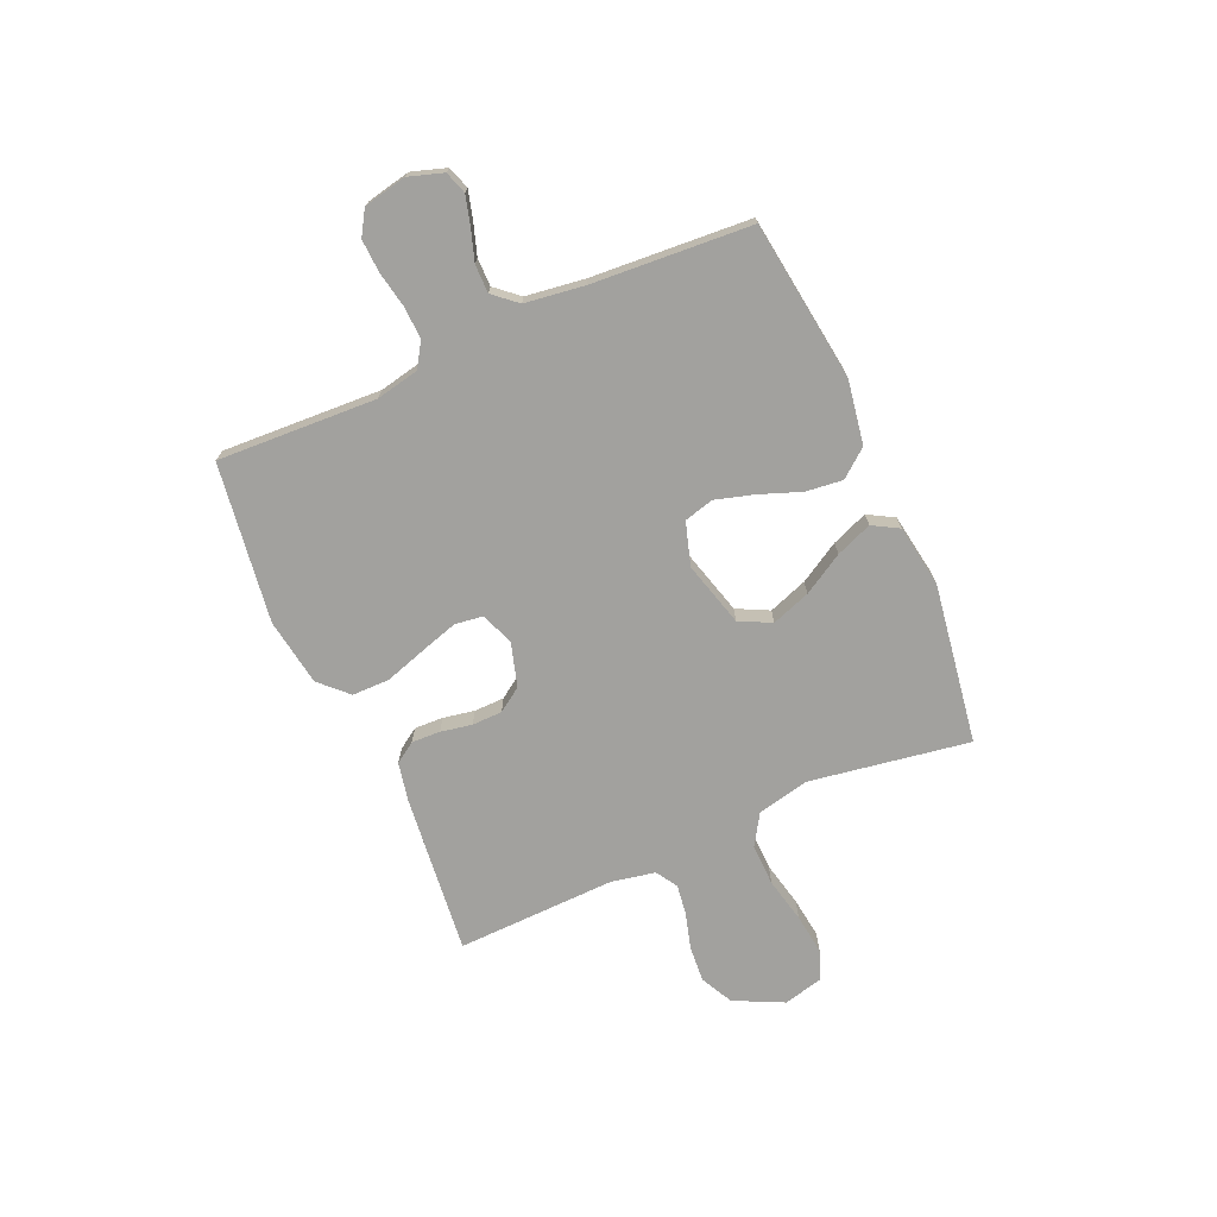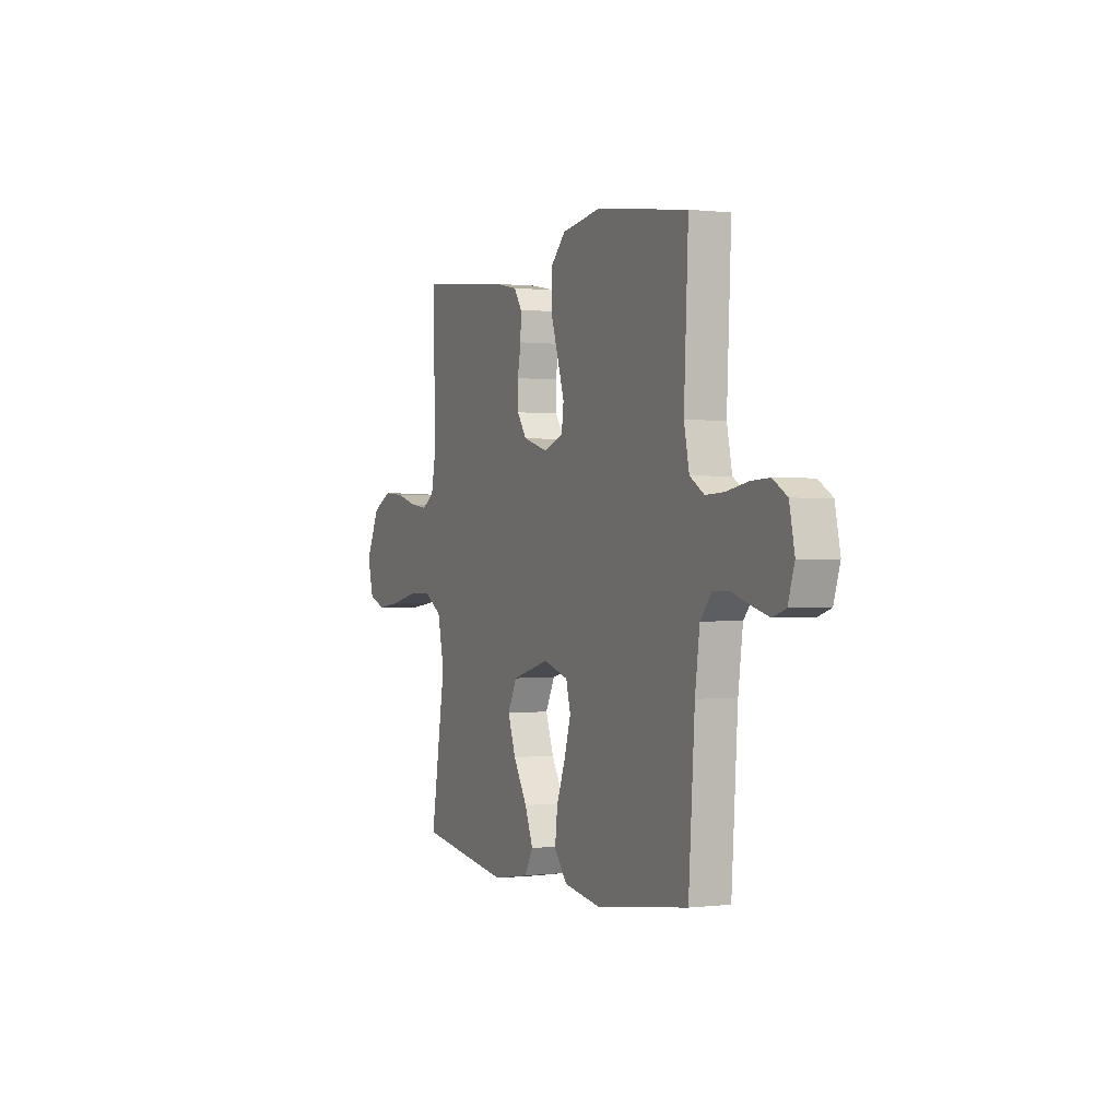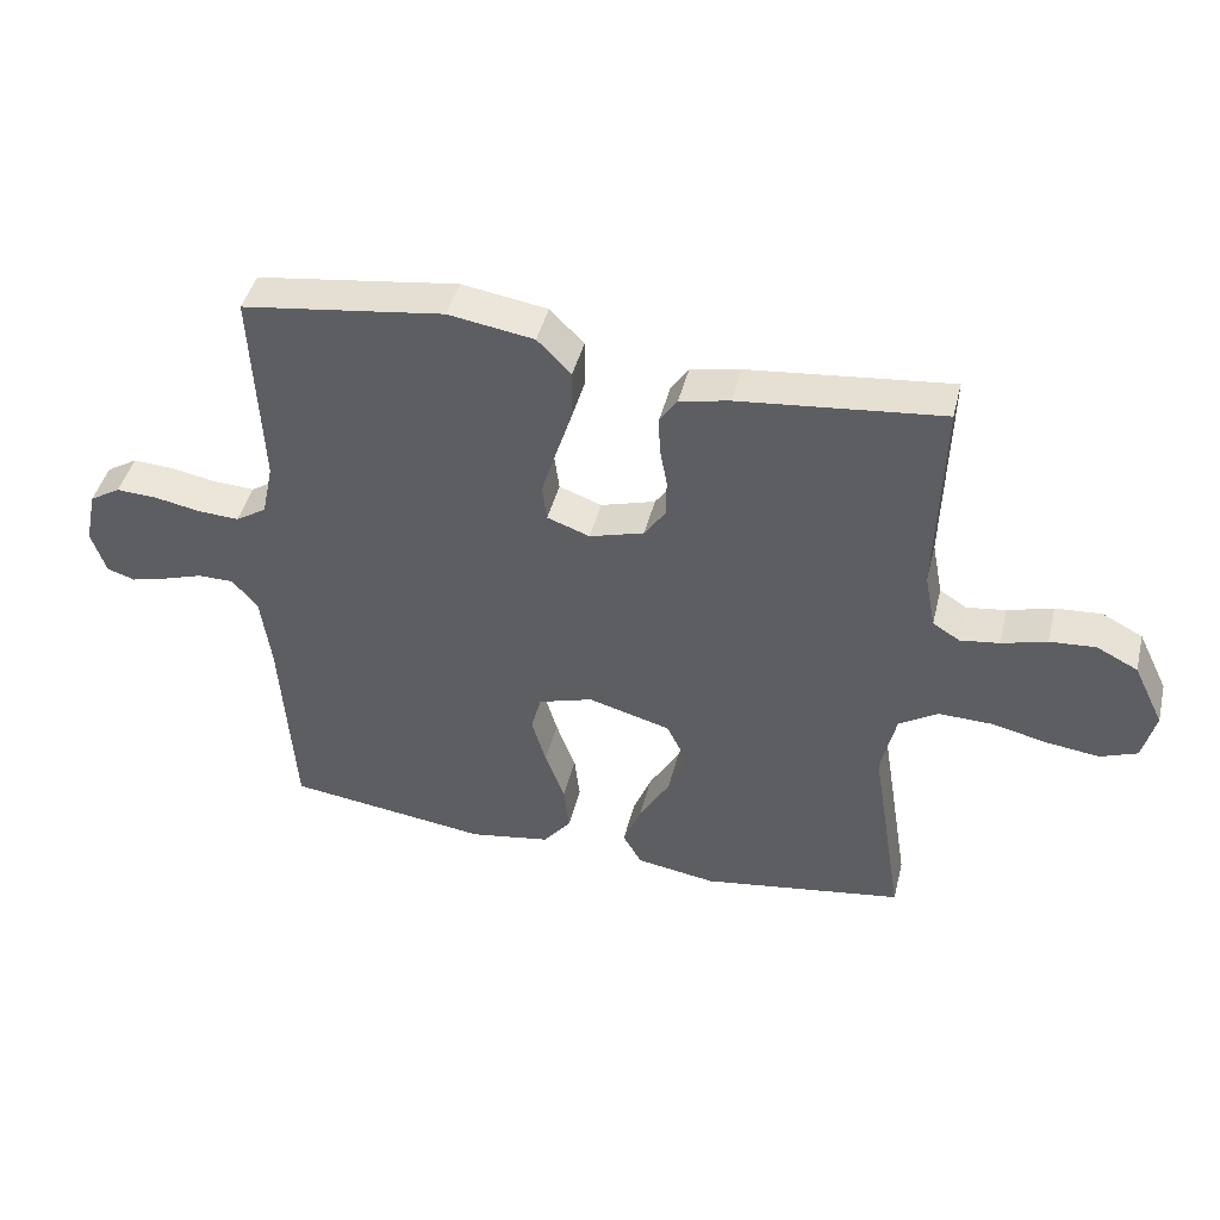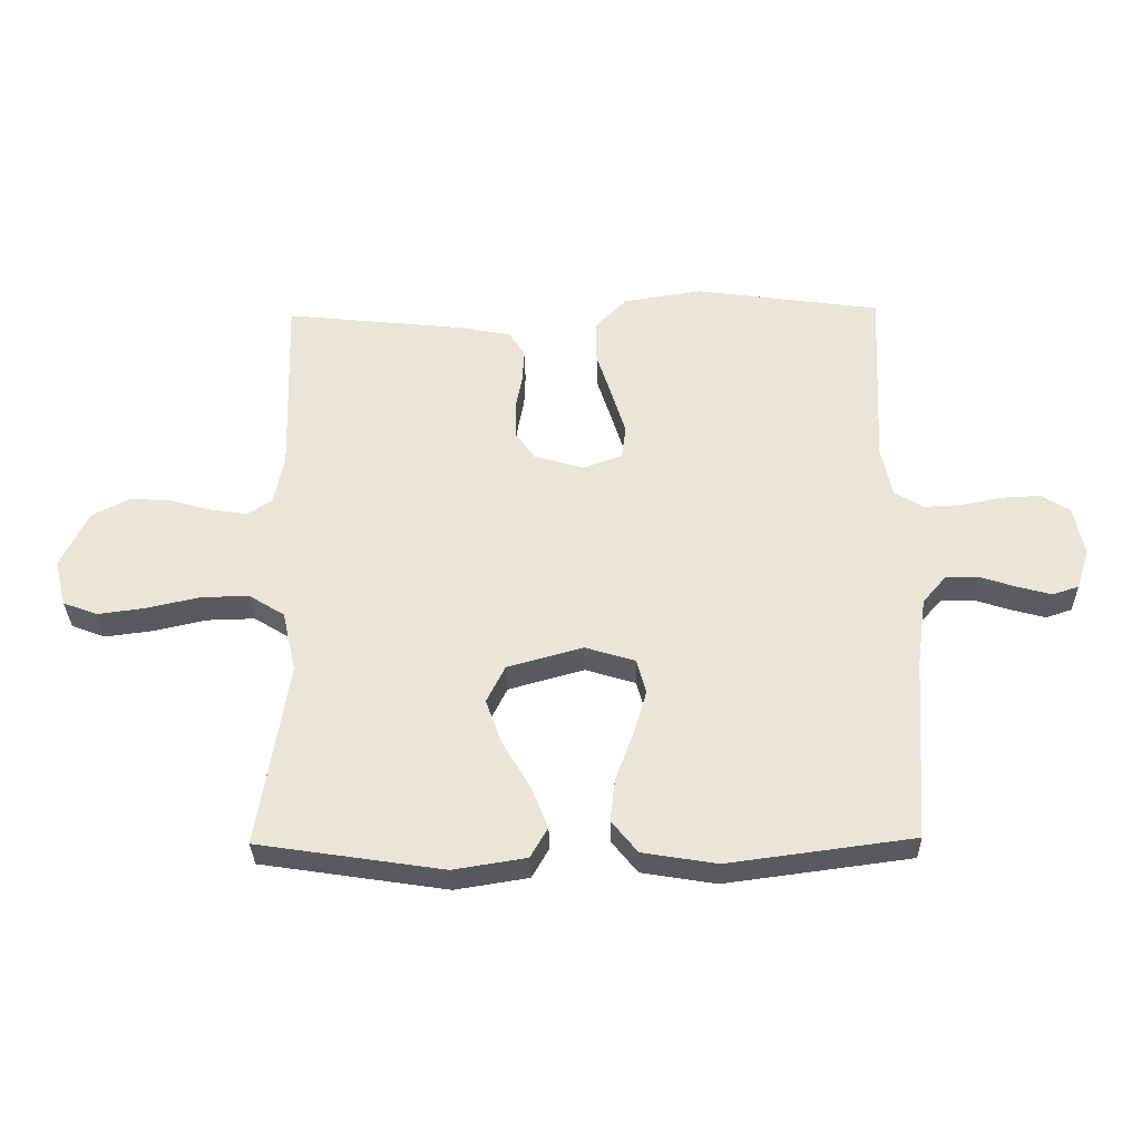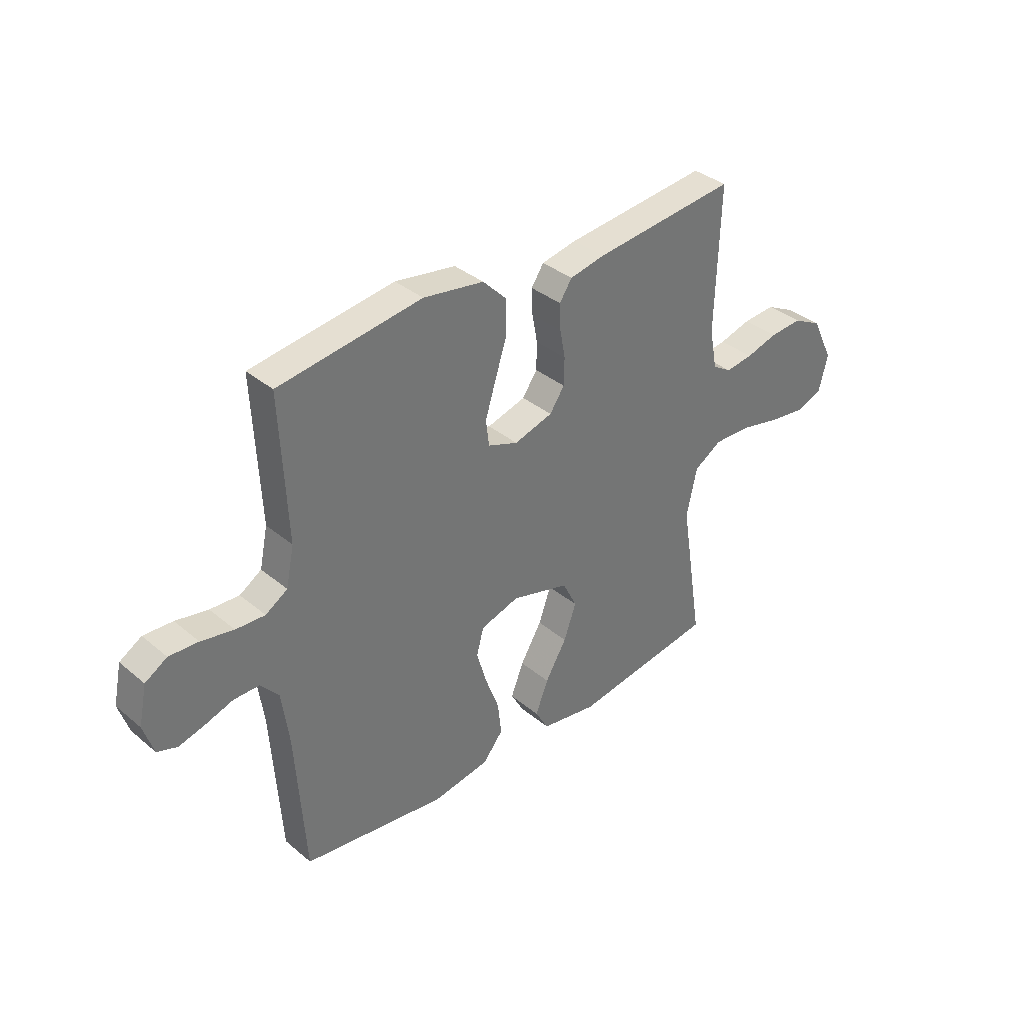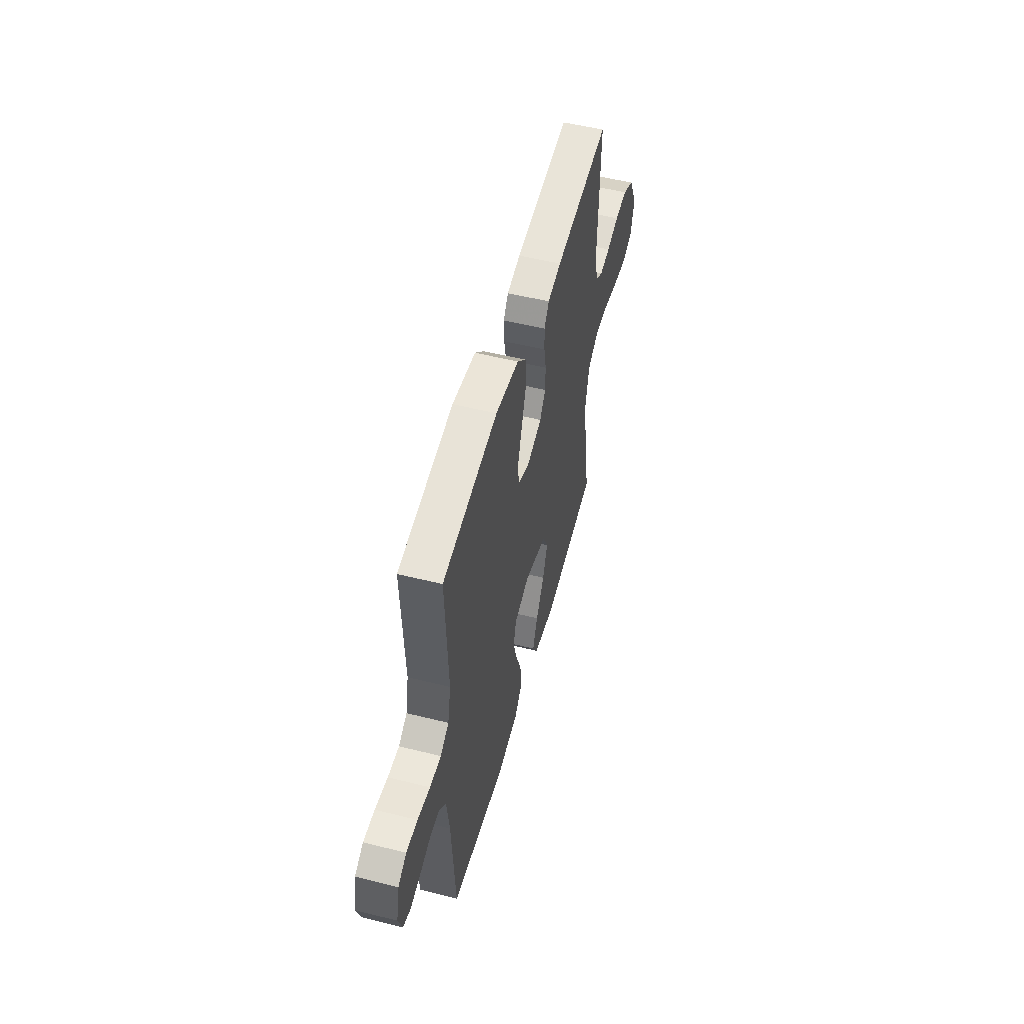
<metadata>
{"format":"obj","ext":"obj","renderer":"f3d","projection":"perspective","resolution":1024,"background":"white","views":[{"elev":-72.0,"azim":113.7,"up":"+Y"},{"elev":0.1,"azim":65.5,"up":"+Z"},{"elev":44.2,"azim":-166.2,"up":"+Z"},{"elev":-32.4,"azim":1.2,"up":"+Z"},{"elev":35.8,"azim":137.5,"up":"+Z"},{"elev":52.8,"azim":105.0,"up":"+Z"}]}
</metadata>
<code>
v -0.5 0.07 0.5
v -0.2 0.07 0.468
v -0.126 0.07 0.453
v -0.1 0.07 0.414
v -0.102 0.07 0.36
v -0.113 0.07 0.301
v -0.112 0.07 0.244
v -0.081 0.07 0.199
v 0 0.07 0.175
v 0.063 0.07 0.198
v 0.07 0.07 0.252
v 0.048 0.07 0.323
v 0.023 0.07 0.4
v 0.023 0.07 0.471
v 0.073 0.07 0.522
v 0.2 0.07 0.542
v 0.5 0.07 0.5
v 0.486 0.07 0.2
v 0.503 0.07 0.119
v 0.549 0.07 0.09
v 0.61 0.07 0.093
v 0.678 0.07 0.106
v 0.739 0.07 0.109
v 0.785 0.07 0.081
v 0.802 0.07 0
v 0.781 0.07 -0.065
v 0.739 0.07 -0.079
v 0.684 0.07 -0.064
v 0.626 0.07 -0.045
v 0.573 0.07 -0.045
v 0.535 0.07 -0.089
v 0.52 0.07 -0.2
v 0.5 0.07 -0.5
v 0.2 0.07 -0.54
v 0.08 0.07 -0.52
v 0.038 0.07 -0.468
v 0.046 0.07 -0.398
v 0.075 0.07 -0.32
v 0.096 0.07 -0.248
v 0.081 0.07 -0.192
v 0 0.07 -0.167
v -0.122 0.07 -0.201
v -0.152 0.07 -0.261
v -0.126 0.07 -0.334
v -0.081 0.07 -0.41
v -0.054 0.07 -0.478
v -0.082 0.07 -0.527
v -0.2 0.07 -0.546
v -0.5 0.07 -0.5
v -0.452 0.07 -0.2
v -0.474 0.07 -0.101
v -0.532 0.07 -0.065
v -0.61 0.07 -0.067
v -0.695 0.07 -0.086
v -0.772 0.07 -0.096
v -0.827 0.07 -0.075
v -0.846 0.07 0
v -0.801 0.07 0.093
v -0.74 0.07 0.124
v -0.672 0.07 0.119
v -0.605 0.07 0.1
v -0.547 0.07 0.092
v -0.507 0.07 0.117
v -0.491 0.07 0.2
v -0.5 0 0.5
v -0.2 0 0.468
v -0.126 0 0.453
v -0.1 0 0.414
v -0.102 0 0.36
v -0.113 0 0.301
v -0.112 0 0.244
v -0.081 0 0.199
v 0 0 0.175
v 0.063 0 0.198
v 0.07 0 0.252
v 0.048 0 0.323
v 0.023 0 0.4
v 0.023 0 0.471
v 0.073 0 0.522
v 0.2 0 0.542
v 0.5 0 0.5
v 0.486 0 0.2
v 0.503 0 0.119
v 0.549 0 0.09
v 0.61 0 0.093
v 0.678 0 0.106
v 0.739 0 0.109
v 0.785 0 0.081
v 0.802 0 0
v 0.781 0 -0.065
v 0.739 0 -0.079
v 0.684 0 -0.064
v 0.626 0 -0.045
v 0.573 0 -0.045
v 0.535 0 -0.089
v 0.52 0 -0.2
v 0.5 0 -0.5
v 0.2 0 -0.54
v 0.08 0 -0.52
v 0.038 0 -0.468
v 0.046 0 -0.398
v 0.075 0 -0.32
v 0.096 0 -0.248
v 0.081 0 -0.192
v 0 0 -0.167
v -0.122 0 -0.201
v -0.152 0 -0.261
v -0.126 0 -0.334
v -0.081 0 -0.41
v -0.054 0 -0.478
v -0.082 0 -0.527
v -0.2 0 -0.546
v -0.5 0 -0.5
v -0.452 0 -0.2
v -0.474 0 -0.101
v -0.532 0 -0.065
v -0.61 0 -0.067
v -0.695 0 -0.086
v -0.772 0 -0.096
v -0.827 0 -0.075
v -0.846 0 0
v -0.801 0 0.093
v -0.74 0 0.124
v -0.672 0 0.119
v -0.605 0 0.1
v -0.547 0 0.092
v -0.507 0 0.117
v -0.491 0 0.2
f 58 59 60 61
f 58 61 62
f 57 58 62
f 56 57 62
f 53 54 55 56
f 53 56 62
f 52 53 62 63
f 47 48 49 50
f 47 50 51
f 44 45 46 47
f 43 44 47 51
f 42 43 51 52
f 35 36 37 38
f 35 38 39
f 32 33 34 35
f 31 32 35 39
f 30 31 39 40
f 26 27 28 29
f 24 25 26 29
f 24 29 30
f 21 22 23 24
f 20 21 24 30
f 19 20 30 40
f 15 16 17 18
f 12 13 14 15
f 11 12 15 18
f 10 11 18 19
f 3 4 5 6
f 3 6 7
f 64 1 2 3
f 64 3 7
f 63 64 7 8
f 41 42 52 63
f 41 63 8 9
f 19 40 41
f 9 10 19 41
f 125 124 123 122
f 126 125 122
f 126 122 121
f 126 121 120
f 120 119 118 117
f 126 120 117
f 127 126 117 116
f 114 113 112 111
f 115 114 111
f 111 110 109 108
f 115 111 108 107
f 116 115 107 106
f 102 101 100 99
f 103 102 99
f 99 98 97 96
f 103 99 96 95
f 104 103 95 94
f 93 92 91 90
f 93 90 89 88
f 94 93 88
f 88 87 86 85
f 94 88 85 84
f 104 94 84 83
f 82 81 80 79
f 79 78 77 76
f 82 79 76 75
f 83 82 75 74
f 70 69 68 67
f 71 70 67
f 67 66 65 128
f 71 67 128
f 72 71 128 127
f 127 116 106 105
f 73 72 127 105
f 105 104 83
f 105 83 74 73
f 1 65 66 2
f 2 66 67 3
f 3 67 68 4
f 4 68 69 5
f 5 69 70 6
f 6 70 71 7
f 7 71 72 8
f 8 72 73 9
f 9 73 74 10
f 10 74 75 11
f 11 75 76 12
f 12 76 77 13
f 13 77 78 14
f 14 78 79 15
f 15 79 80 16
f 16 80 81 17
f 17 81 82 18
f 18 82 83 19
f 19 83 84 20
f 20 84 85 21
f 21 85 86 22
f 22 86 87 23
f 23 87 88 24
f 24 88 89 25
f 25 89 90 26
f 26 90 91 27
f 27 91 92 28
f 28 92 93 29
f 29 93 94 30
f 30 94 95 31
f 31 95 96 32
f 32 96 97 33
f 33 97 98 34
f 34 98 99 35
f 35 99 100 36
f 36 100 101 37
f 37 101 102 38
f 38 102 103 39
f 39 103 104 40
f 40 104 105 41
f 41 105 106 42
f 42 106 107 43
f 43 107 108 44
f 44 108 109 45
f 45 109 110 46
f 46 110 111 47
f 47 111 112 48
f 48 112 113 49
f 49 113 114 50
f 50 114 115 51
f 51 115 116 52
f 52 116 117 53
f 53 117 118 54
f 54 118 119 55
f 55 119 120 56
f 56 120 121 57
f 57 121 122 58
f 58 122 123 59
f 59 123 124 60
f 60 124 125 61
f 61 125 126 62
f 62 126 127 63
f 63 127 128 64
f 64 128 65 1

</code>
